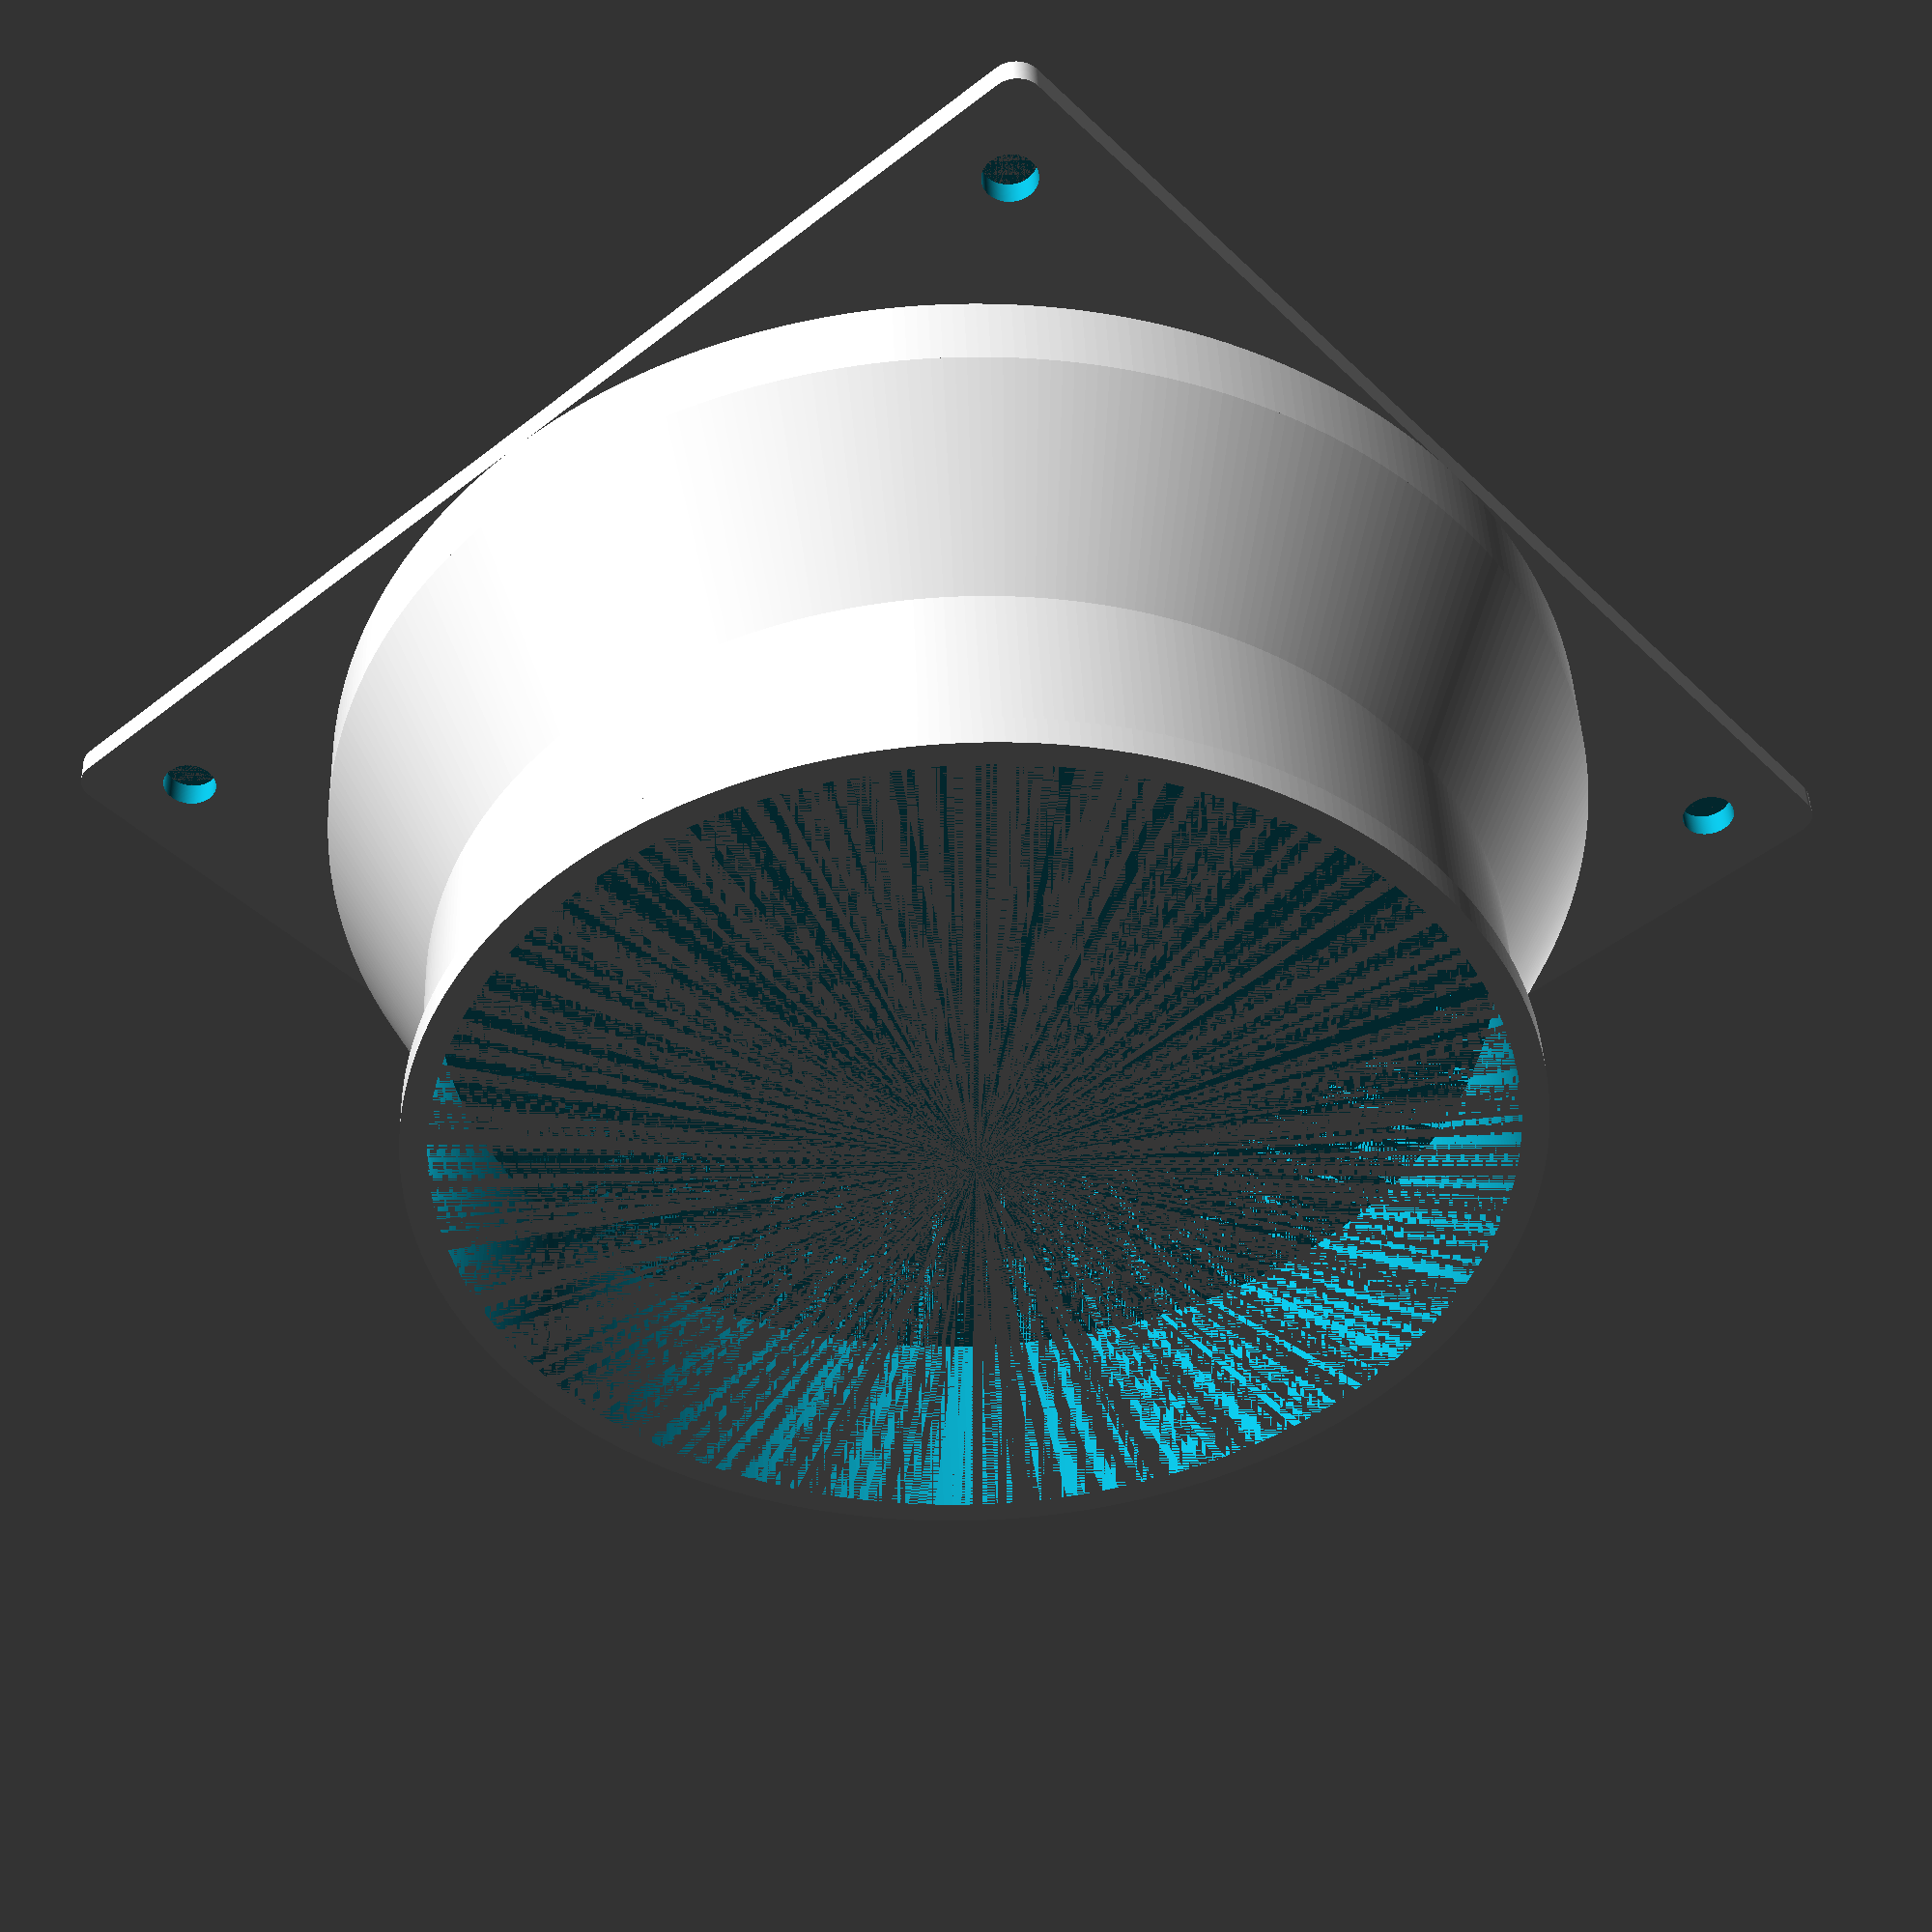
<openscad>
sides=360;

difference () {
  //
  // Outside shape
  //
  union () {
    translate ([2.5, 2.5, 0]) {
      minkowski () {
        cube ([115, 115, 1.25]);
        cylinder (h=1.25, r=2.5, $fn=sides);
      }
    }
    translate ([60, 60, 0]) {
      cylinder (h=10, d=120, $fn=sides);
    }
    translate ([60, 60, 10]) {
      cylinder (h=20, d1=120, d2=100, $fn=sides);
    }
    translate ([60, 60, 30]) {
      cylinder (h=17, d=100, $fn=sides);
    }
    translate ([60, 60, 47]) {
      cylinder (h=3, d=103, $fn=sides);
    }
  }
  
  //
  //  Make interior hollow
  //
  translate ([60, 60, 0]) {
    cylinder (h=10, d=118, $fn=sides);
  }
  translate ([60, 60, 10]) {
    cylinder (h=20, d1=118, d2=98, $fn=sides);
  }
  translate ([60, 60, 30]) {
    cylinder (h=20, d=98, $fn=sides);
  }
  
  //
  //  Screw holes
  //
  translate ([8, 8, 0]) {
    cylinder (h=3, d=5, $fn=sides);
  }
   translate ([8, 120-8, 0]) {
    cylinder (h=3, d=5, $fn=sides);
  }
   translate ([120-8, 8, 0]) {
    cylinder (h=3, d=5, $fn=sides);
  }
   translate ([120-8, 120-8, 0]) {
    cylinder (h=3, d=5, $fn=sides);
  }
}
</openscad>
<views>
elev=134.6 azim=228.6 roll=182.1 proj=p view=wireframe
</views>
